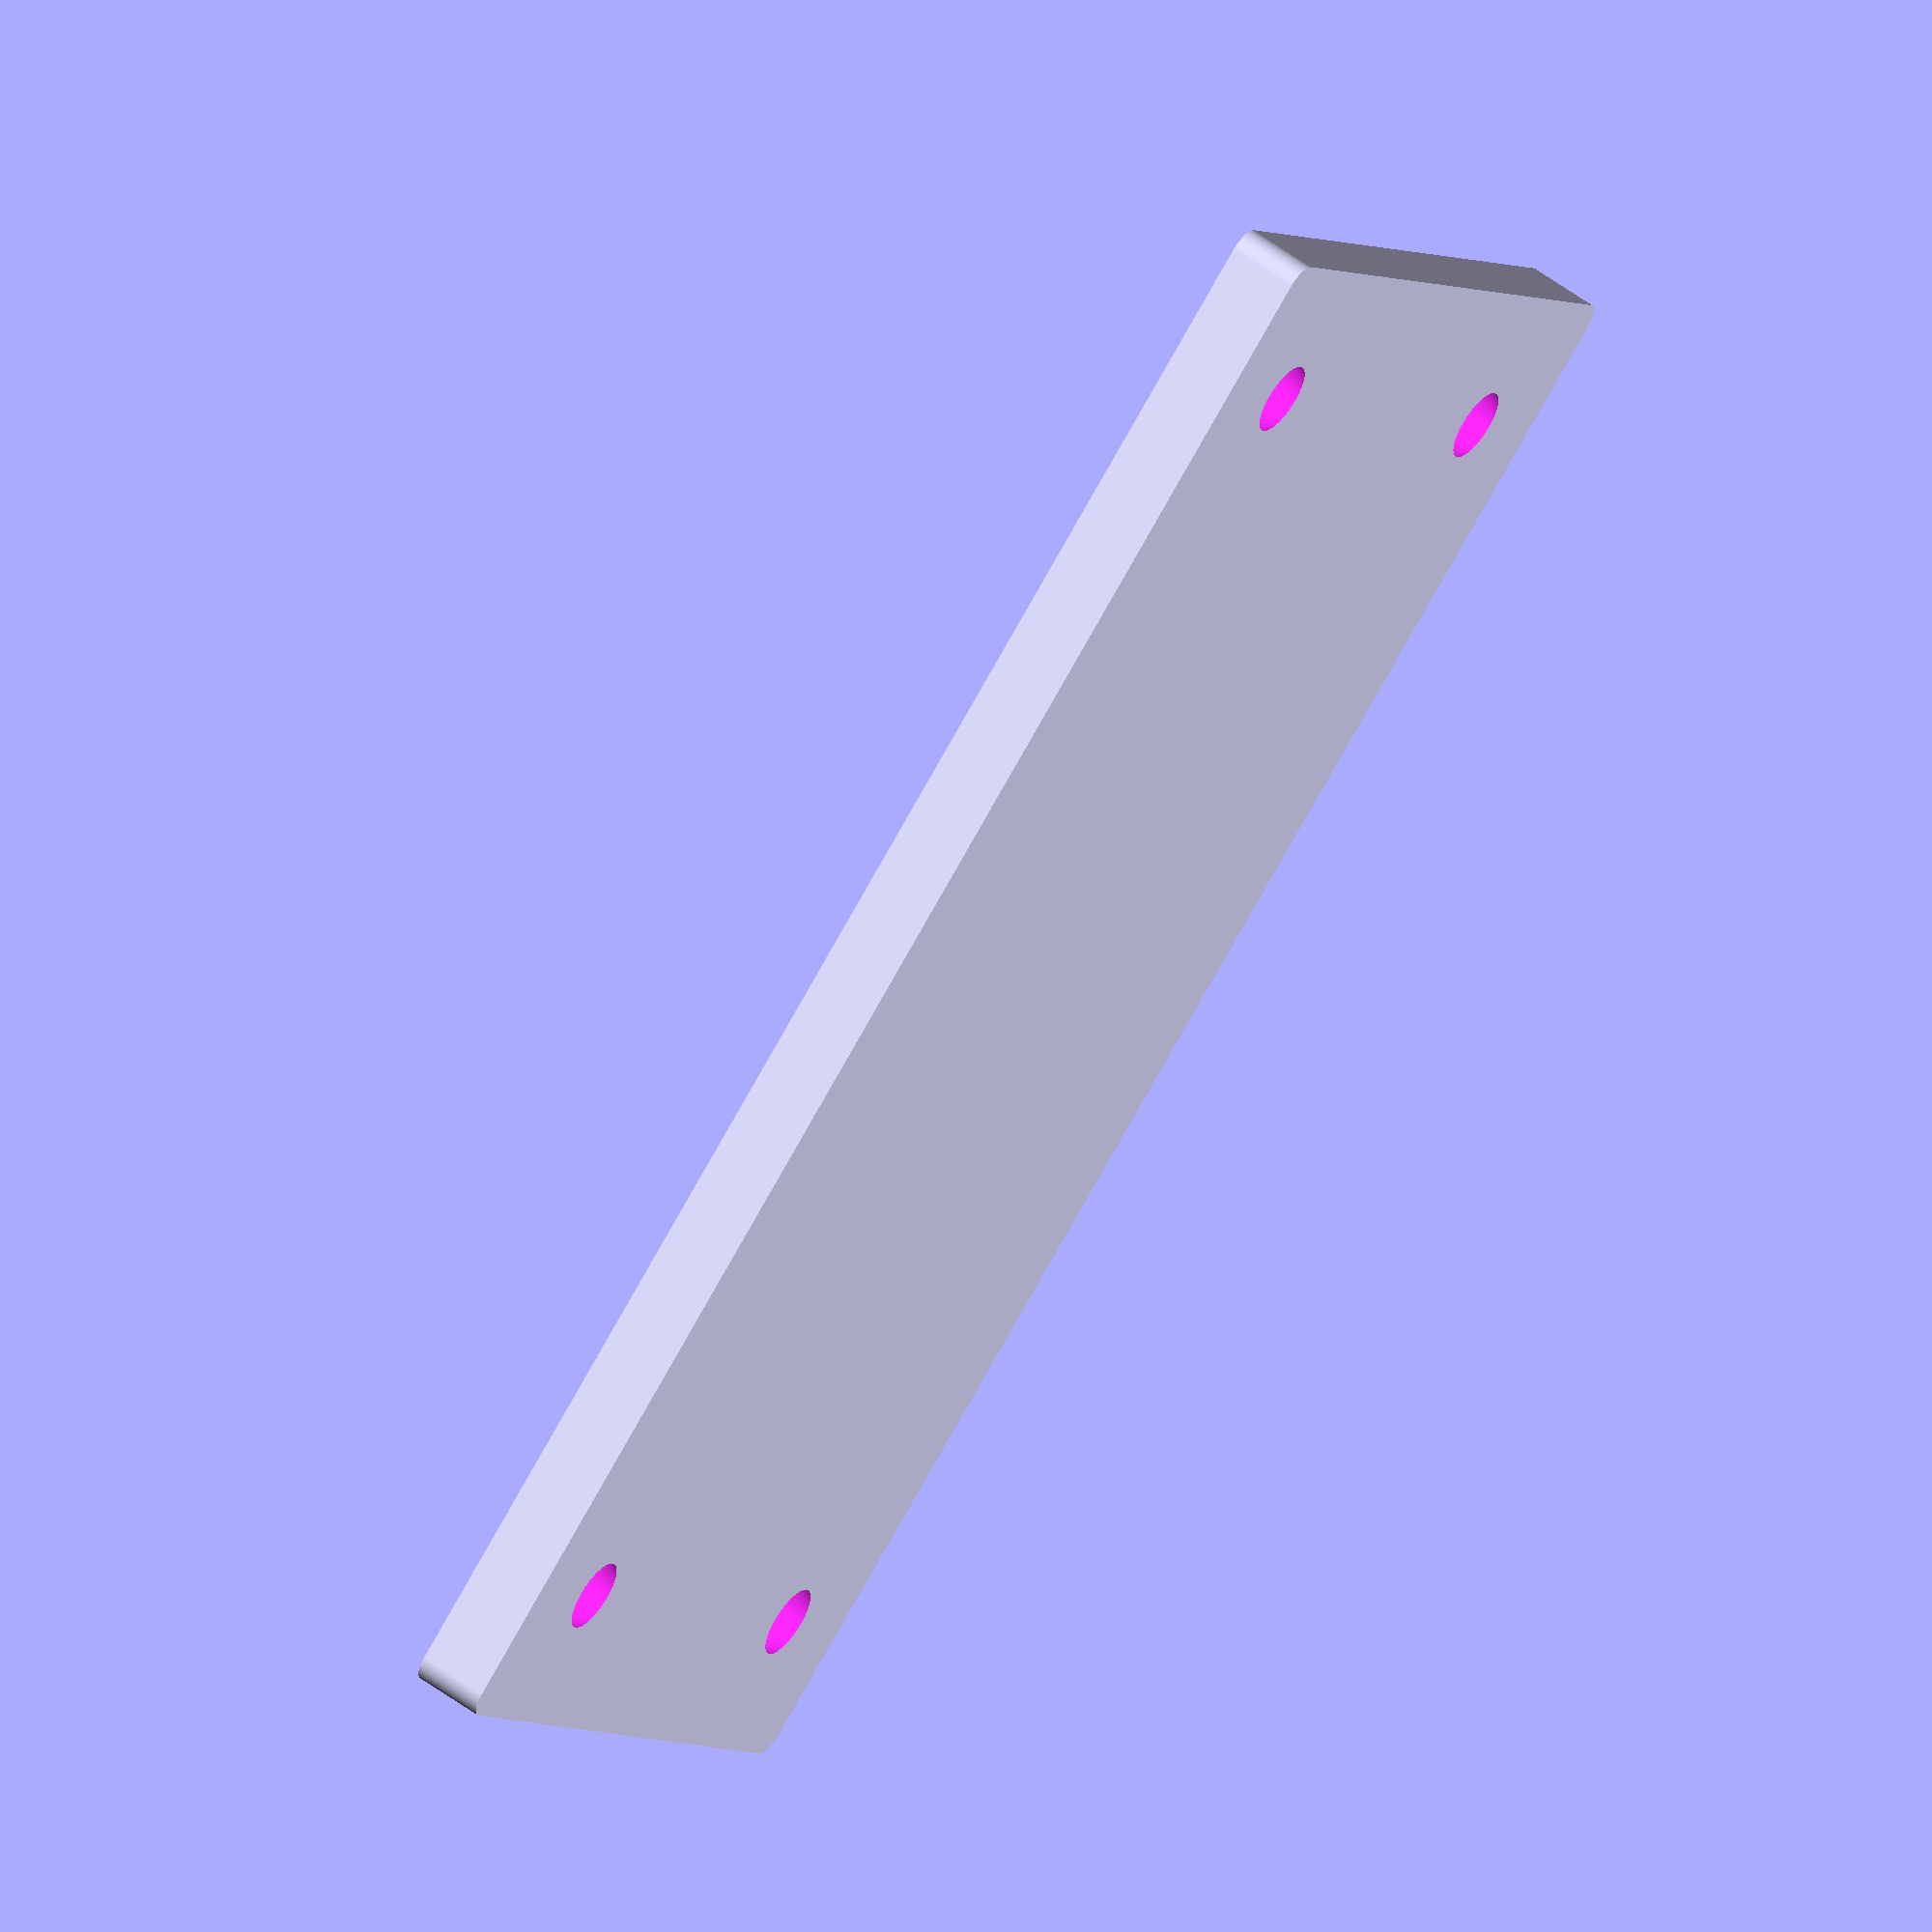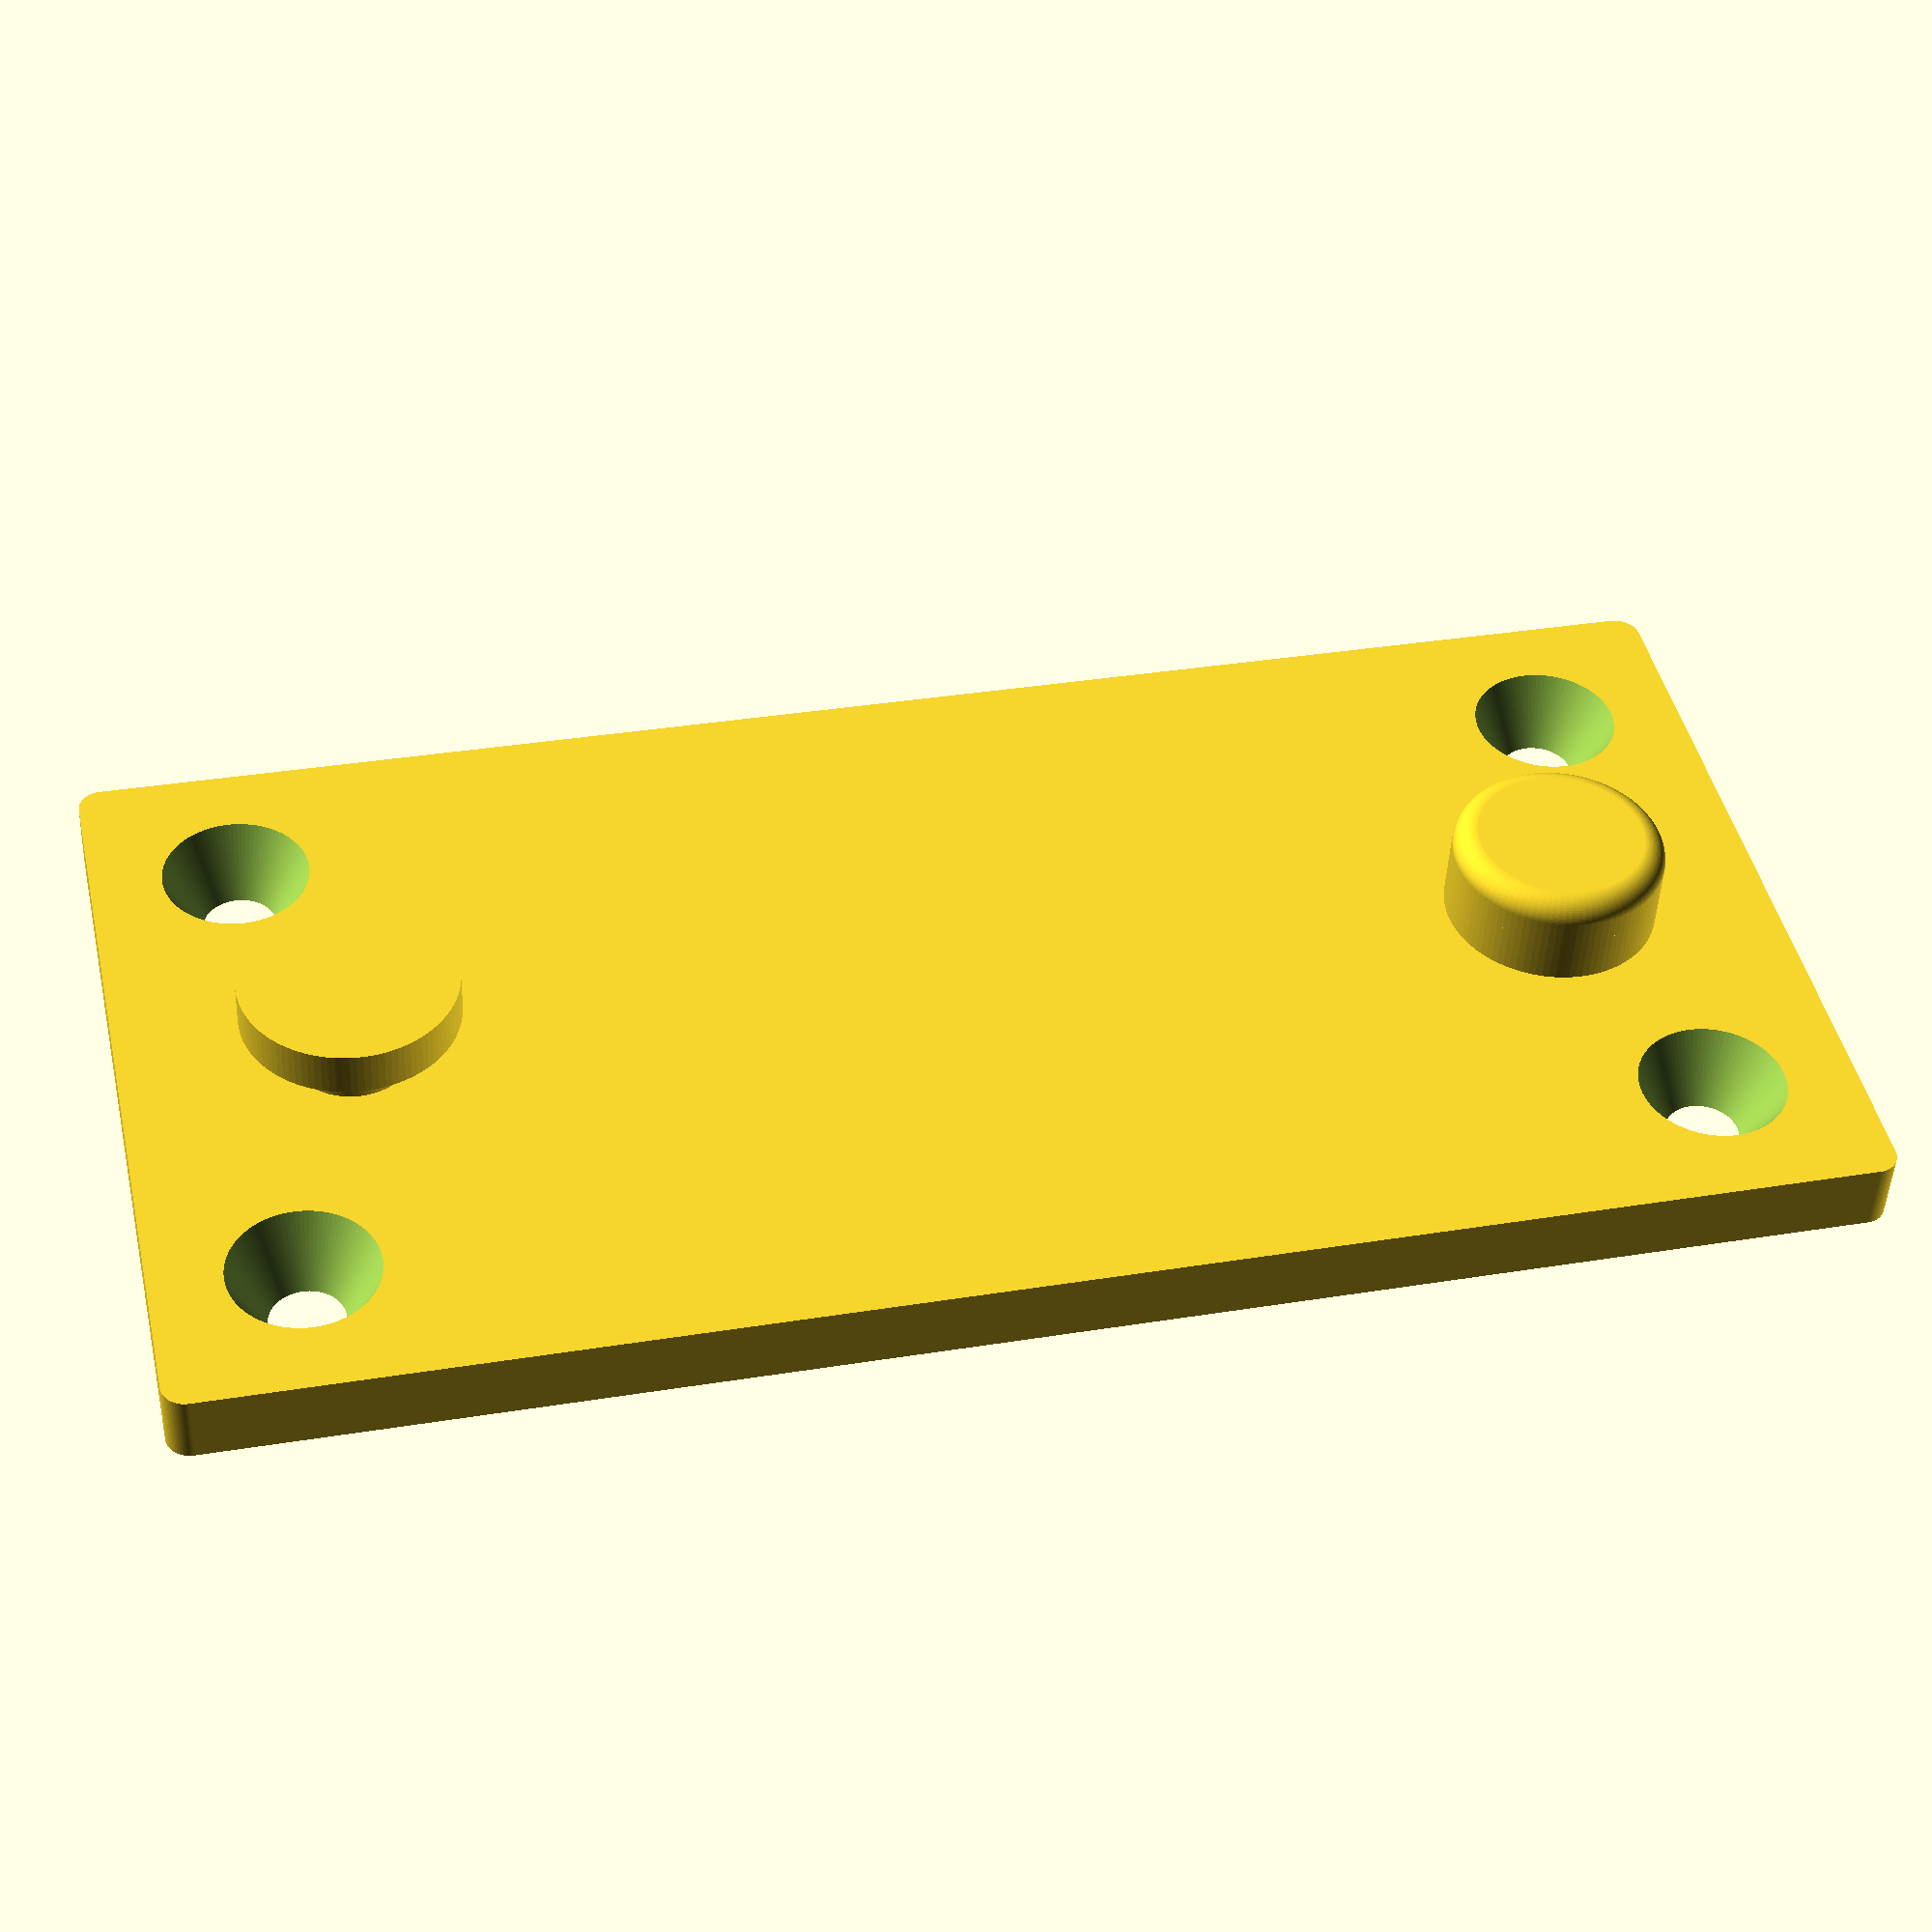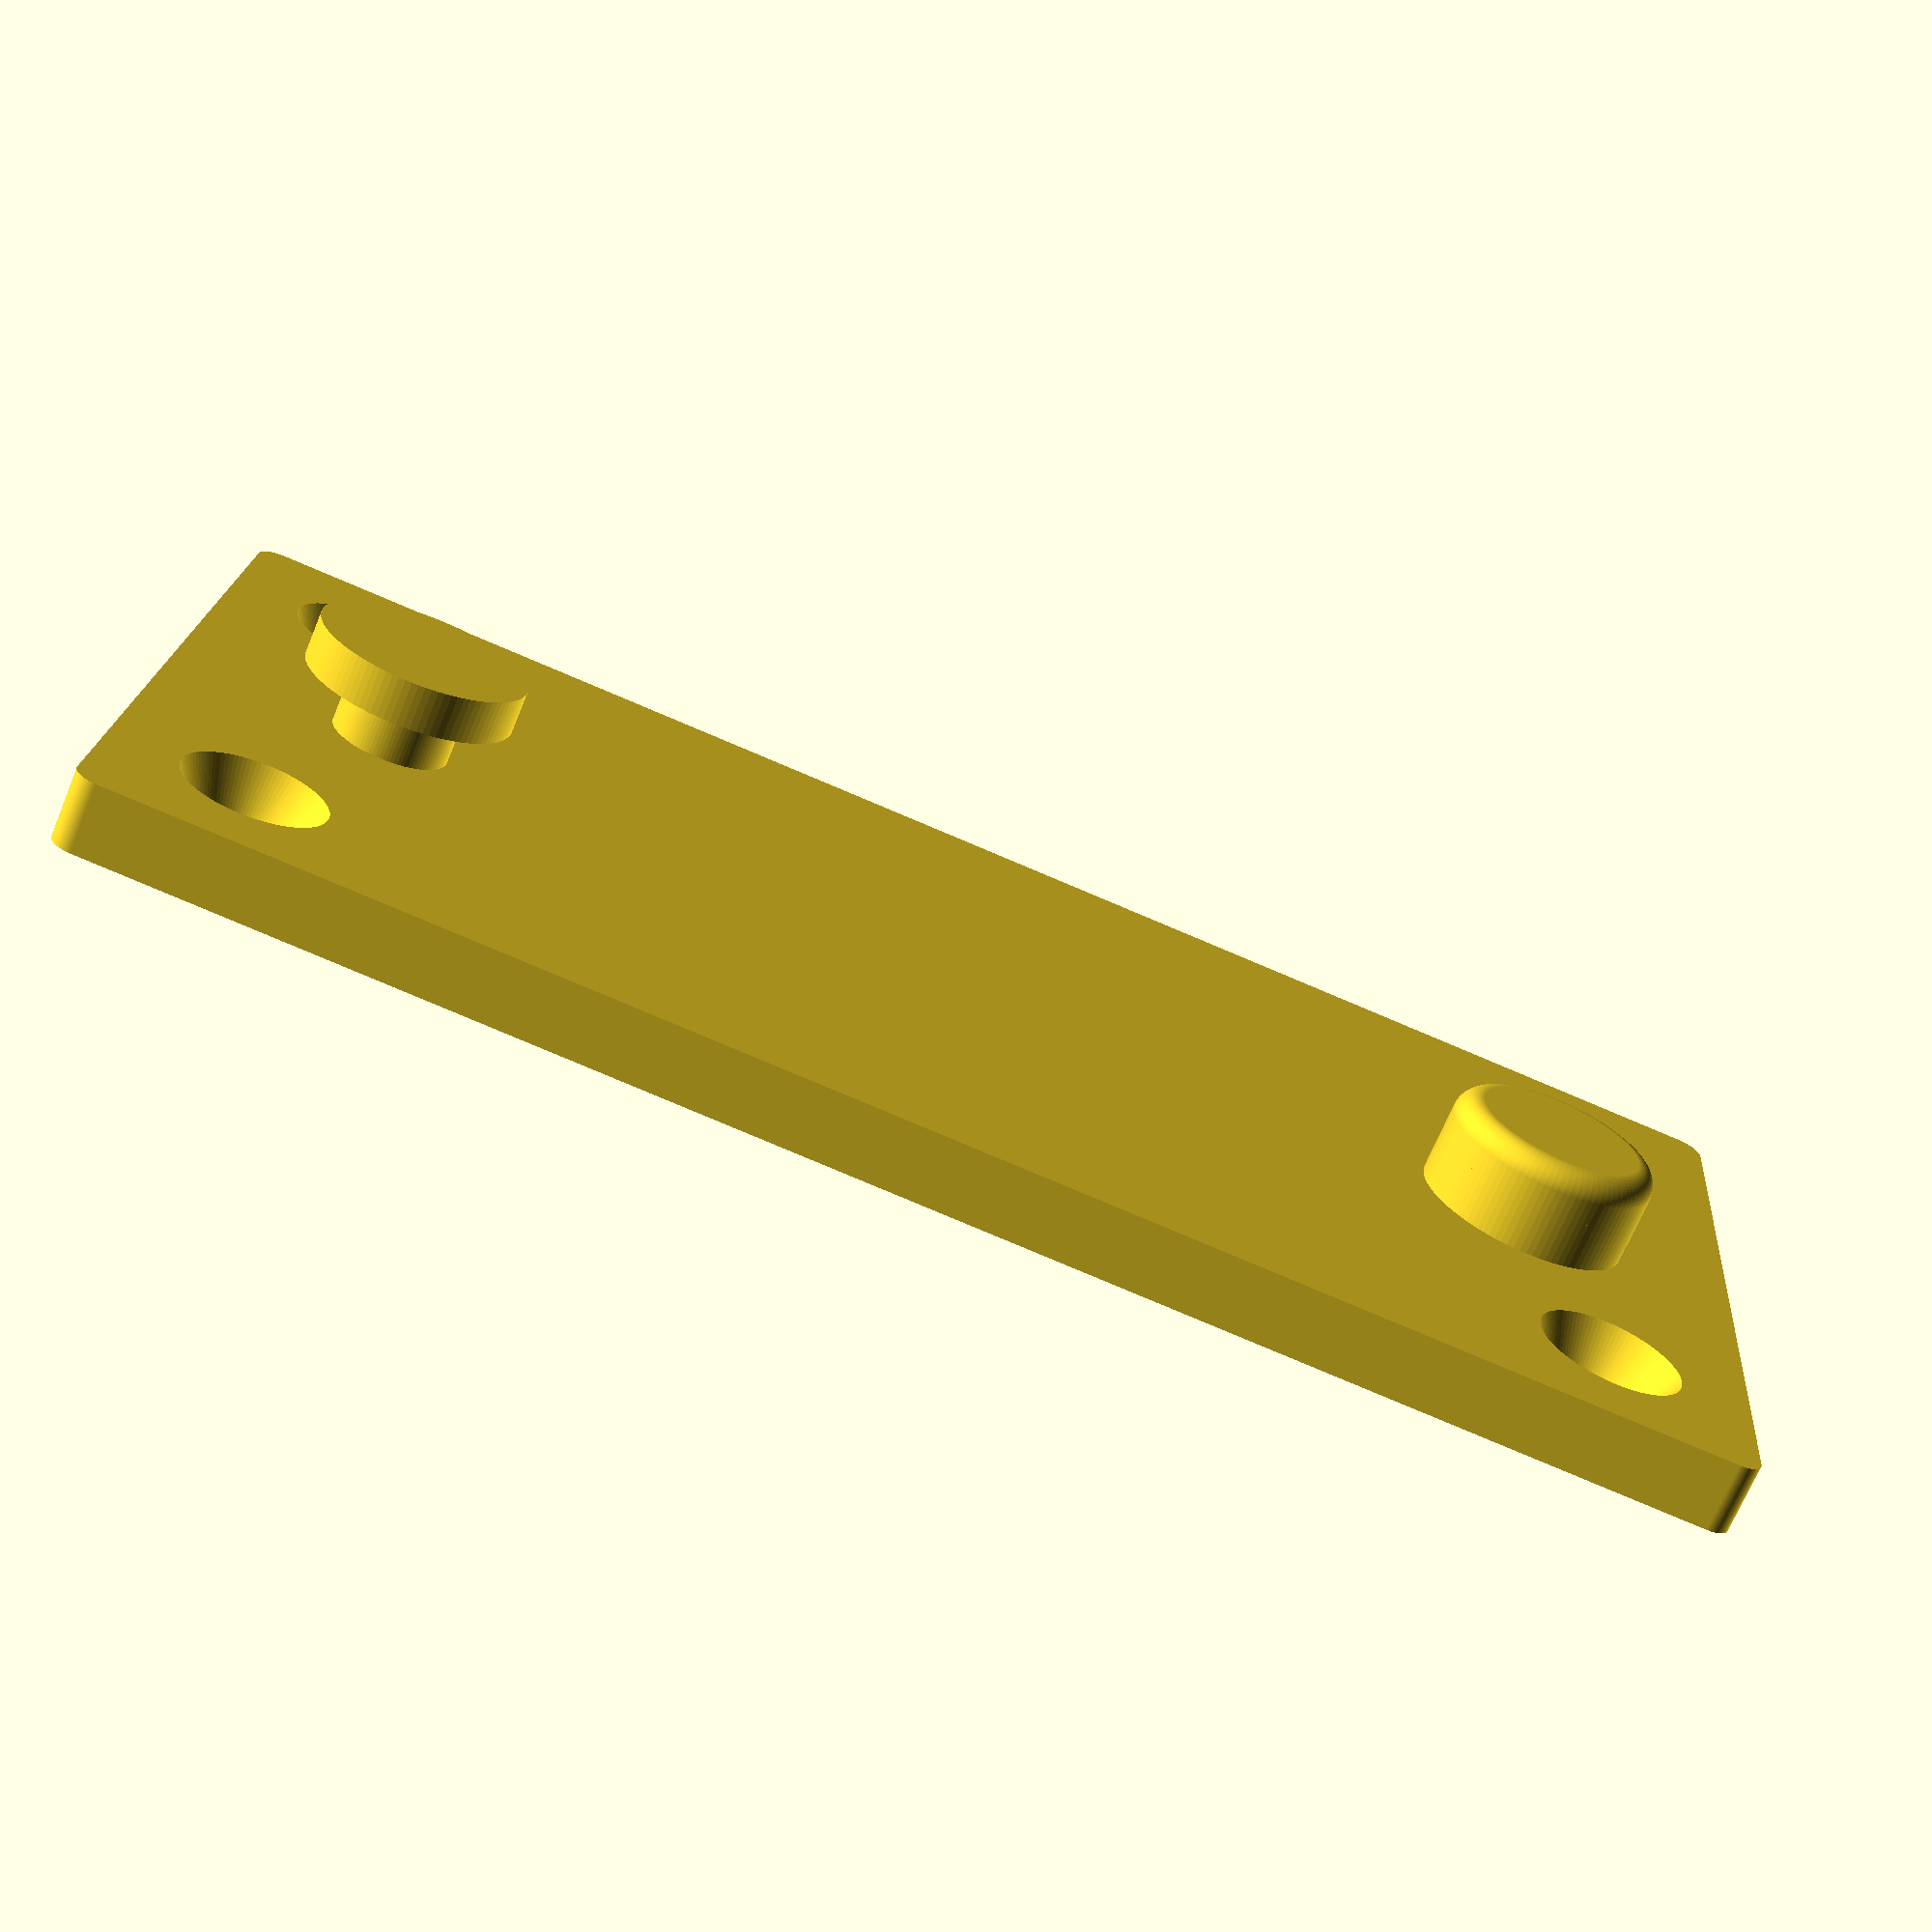
<openscad>
$fn = 100;

cross_border_margin = 0.01;

plate_width = 35;
plate_height = 70;
plate_depth = 3;
distance_peg_and_hollow = 51;

screw_head_top_diameter = 5.65;
screw_head_bottom_diameter = 3.09;
screw_head_height = 2.5;
screw_head_slope = (screw_head_top_diameter - screw_head_bottom_diameter) / screw_head_height;
screw_hole_top_diameter = screw_head_bottom_diameter + plate_depth * screw_head_slope;

screw_hole_margin = 3;

module ScrewHole() {
    cylinder(h = plate_depth + cross_border_margin, d1 = screw_head_bottom_diameter, d2 = screw_hole_top_diameter, center = true);
}

difference() {
    minkowski() {
        plate_rounding = 1;
        
        cube([plate_height - 2 * plate_rounding, plate_width - 2 * plate_rounding, plate_depth - 2 * plate_rounding], center=true);
        cylinder(h = plate_rounding * 2, r = plate_rounding, center=true);
    }
    
    translate([plate_height / 2 - screw_hole_top_diameter / 2 - screw_hole_margin, plate_width / 2 - screw_hole_top_diameter / 2 - screw_hole_margin, 0])
    ScrewHole();
    
    translate([plate_height / 2 - screw_hole_top_diameter / 2 - screw_hole_margin, -plate_width / 2 + screw_hole_top_diameter / 2 + screw_hole_margin, 0])
    ScrewHole();
    
    translate([-plate_height / 2 + screw_hole_top_diameter / 2 + screw_hole_margin, plate_width / 2 - screw_hole_top_diameter / 2 - screw_hole_margin, 0])
    ScrewHole();
    
    translate([-plate_height / 2 + screw_hole_top_diameter / 2 + screw_hole_margin, -plate_width / 2 + screw_hole_top_diameter / 2 + screw_hole_margin, 0])
    ScrewHole();
}

lower_peg_diameter = 9;
lower_peg_depth = 4;
lower_peg_rounding = 1;

translate([distance_peg_and_hollow / 2, 0, plate_depth / 2 + lower_peg_depth / 2])
union() {
    minkowski() {
        cylinder(h = lower_peg_depth - 2 * lower_peg_rounding, d = lower_peg_diameter - 2 * lower_peg_rounding, center = true);
        sphere(r = lower_peg_rounding);
    }

    translate([0, 0, -lower_peg_rounding])
    cylinder(h = lower_peg_depth - 2 * lower_peg_rounding, d = lower_peg_diameter, center = true);
}

upper_peg_slider_depth = 1.9;
upper_peg_slider_diameter = 9;
upper_peg_base_depth = 2.3;
upper_peg_base_diameter = 5;

translate([-distance_peg_and_hollow / 2, 0, plate_depth / 2 + upper_peg_base_depth / 2])
union() {
    cylinder(h = upper_peg_base_depth, d = upper_peg_base_diameter, center = true);
    
    translate([0, 0, upper_peg_base_depth / 2 + upper_peg_slider_depth / 2])
    cylinder(h = upper_peg_slider_depth, d = upper_peg_slider_diameter, center = true);
}
</openscad>
<views>
elev=302.5 azim=35.5 roll=127.3 proj=o view=solid
elev=226.0 azim=167.3 roll=182.6 proj=p view=solid
elev=69.3 azim=4.4 roll=337.5 proj=p view=solid
</views>
